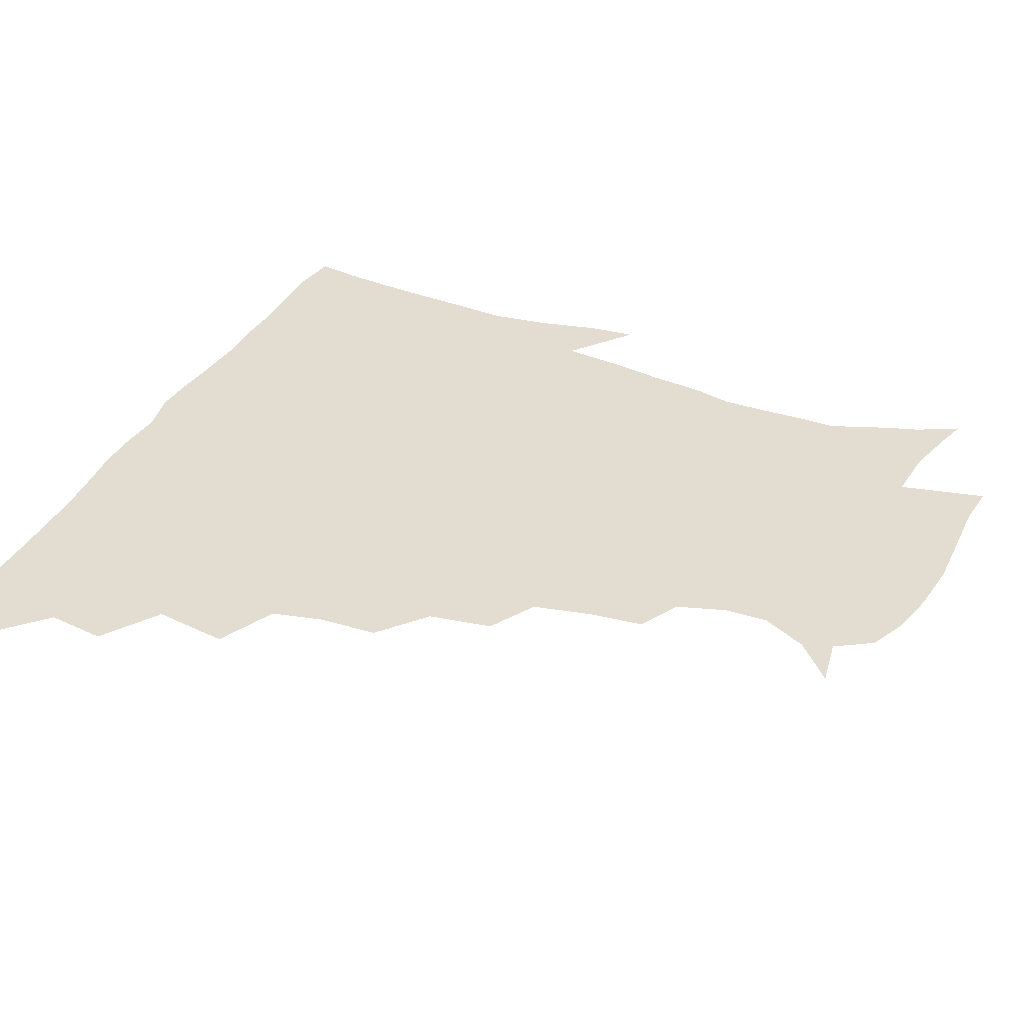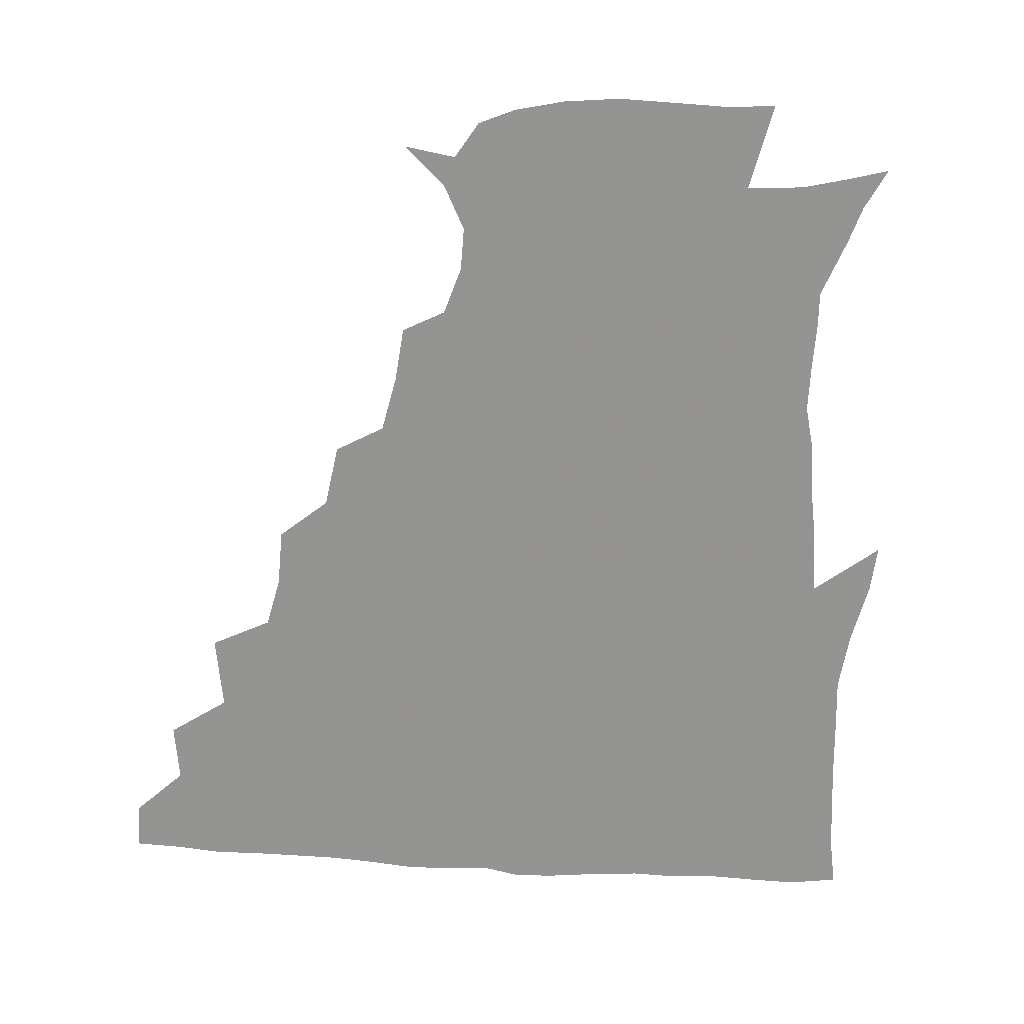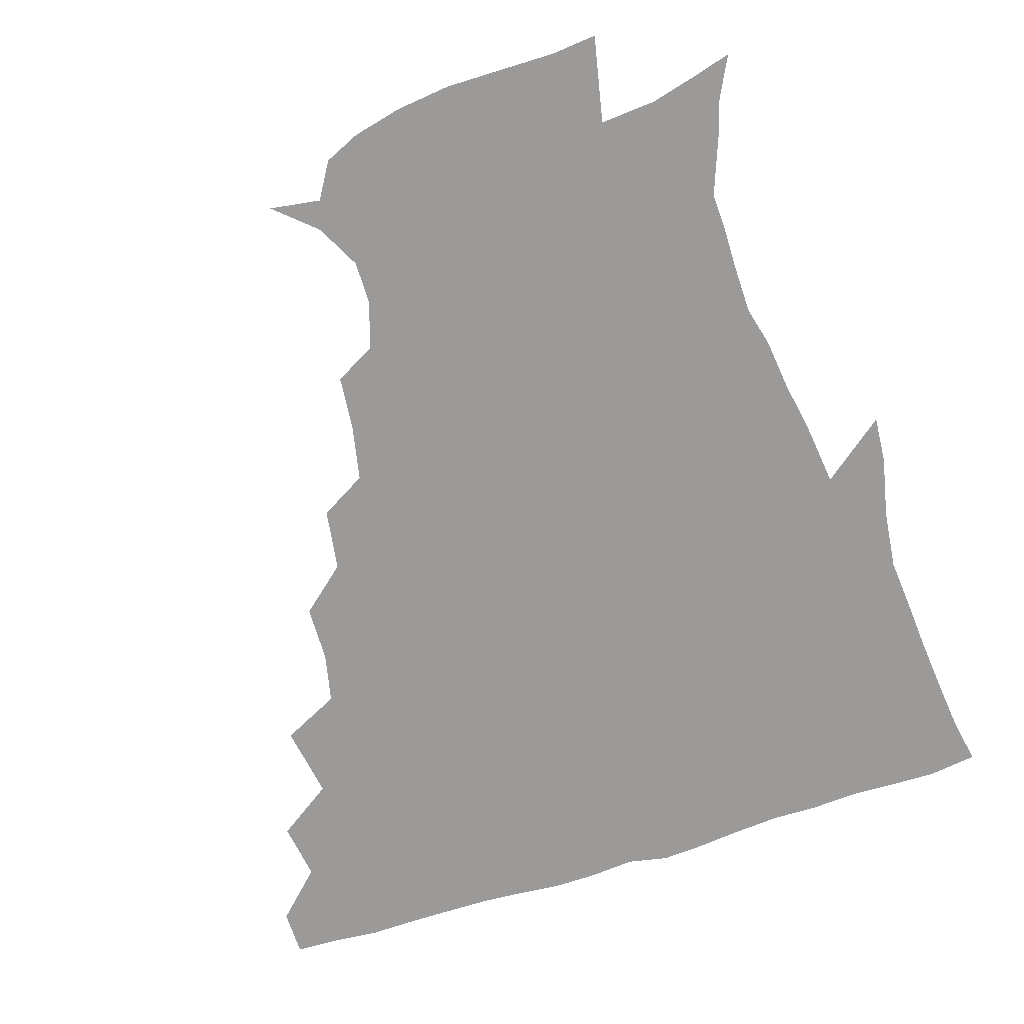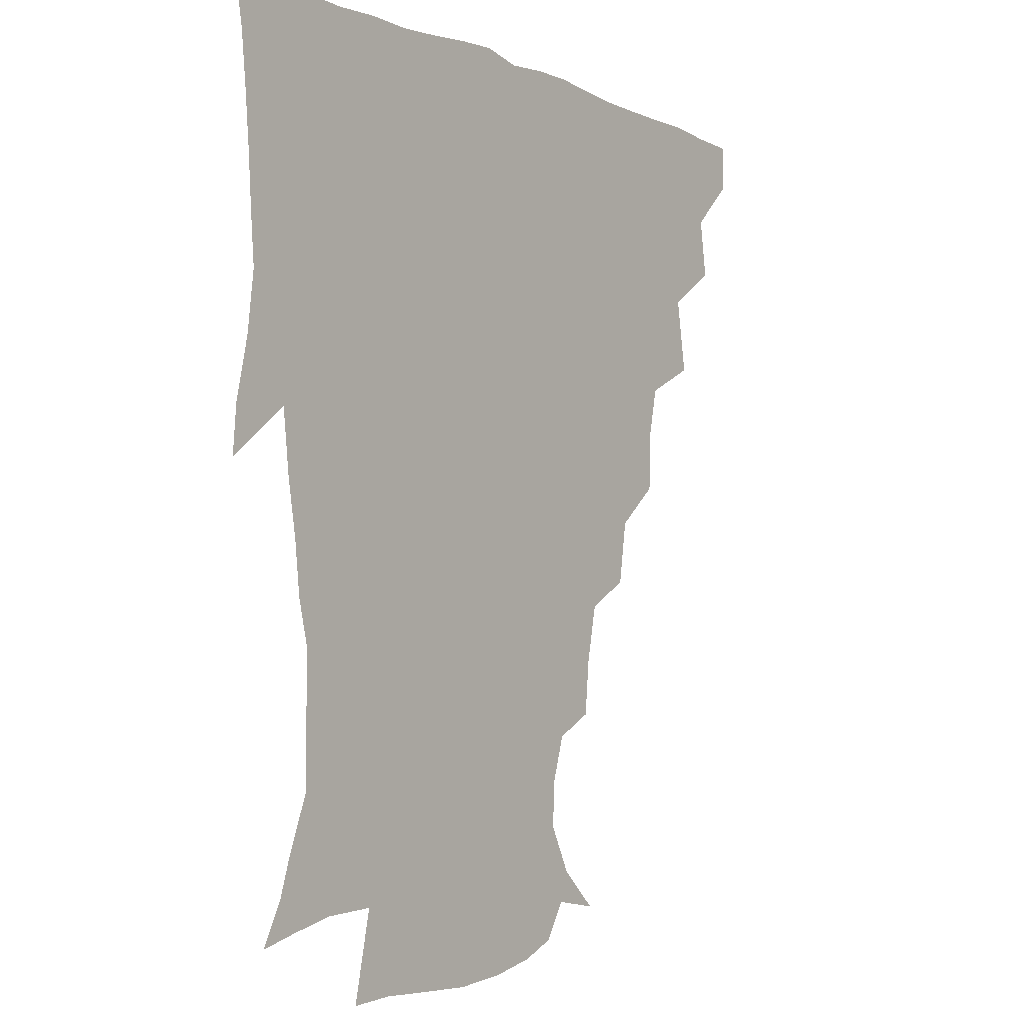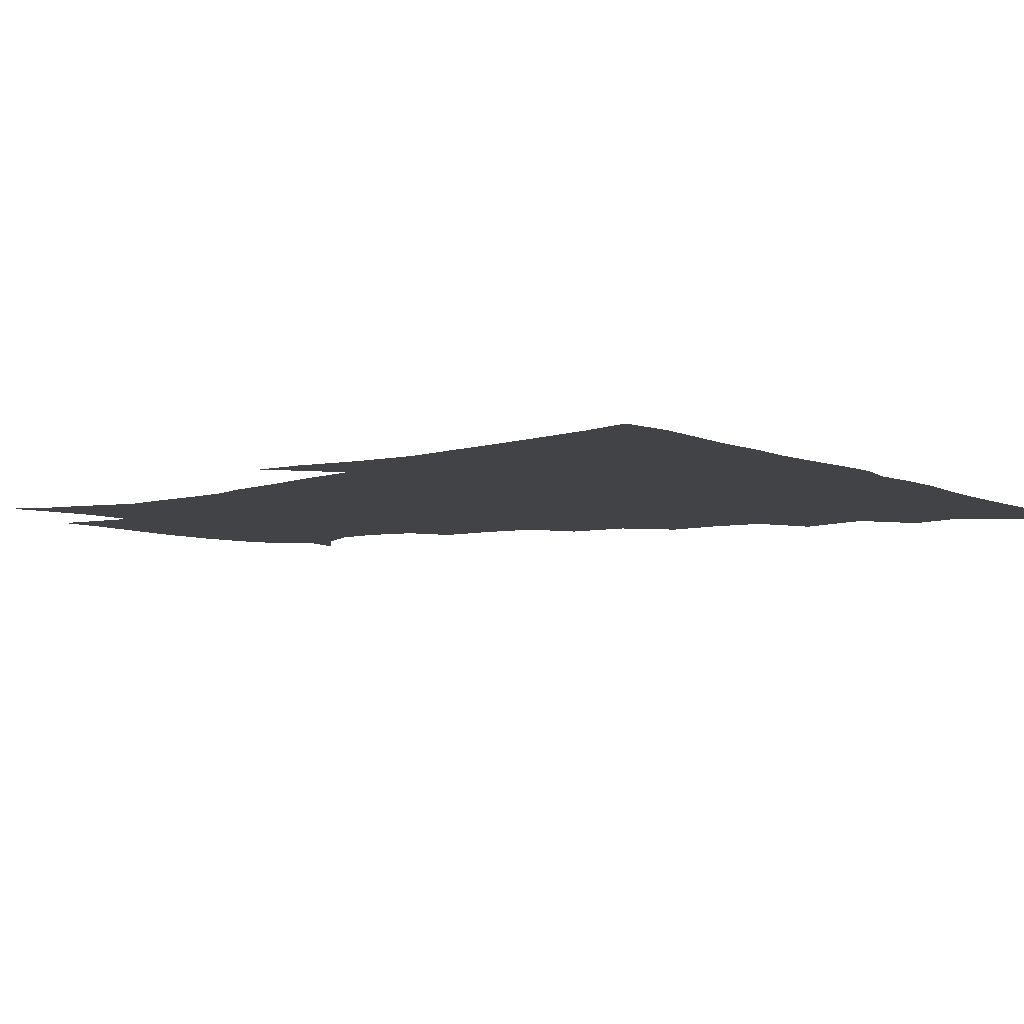
<metadata>
{"format":"obj","ext":"obj","renderer":"f3d","projection":"perspective","resolution":1024,"background":"white","views":[{"elev":35.3,"azim":-66.2,"up":"+Z"},{"elev":-66.9,"azim":-3.7,"up":"+Z"},{"elev":-69.5,"azim":17.9,"up":"+Z"},{"elev":-5.0,"azim":126.4,"up":"+Y"},{"elev":-7.0,"azim":128.6,"up":"+Z"}]}
</metadata>
<code>
v 436.2 419.5 0
v 436.2 435.1 0
v 449.3 384.4 0
v 452.1 403.8 0
v 452.7 420.2 0
v 451.7 435.6 0
v 464.5 346.5 0
v 468.4 371.3 0
v 469.1 390.1 0
v 467.8 405.2 0
v 467.4 420.6 0
v 466.8 437 0
v 488.3 300.8 0
v 487.7 319.9 0
v 484 336.8 0
v 484 357.4 0
v 484.8 375.9 0
v 484.5 391.6 0
v 483.1 406.1 0
v 482.3 421.2 0
v 481.9 436.6 0
v 507.4 266.3 0
v 504.1 287.3 0
v 501.2 305.4 0
v 503.6 331.7 0
v 499.4 343.7 0
v 500.5 362.5 0
v 499.5 377.2 0
v 498.7 391.8 0
v 498.2 406.3 0
v 497.7 420.8 0
v 496.9 436.6 0
v 528.9 220 0
v 527.1 238.2 0
v 523.2 257.2 0
v 519.7 278.4 0
v 517.3 295.6 0
v 516.9 316 0
v 516.8 334.5 0
v 514.4 346.9 0
v 515.6 364.6 0
v 514.2 378 0
v 513.5 392.2 0
v 512.8 406.6 0
v 512.2 421.3 0
v 511.8 436.7 0
v 526.5 154.8 0
v 540.4 167.2 0
v 548.1 182.2 0
v 547.9 196.6 0
v 542.9 212.6 0
v 540.2 233.4 0
v 537.1 249.1 0
v 534.6 267.4 0
v 532.3 283.6 0
v 531.8 303.3 0
v 530.7 318.4 0
v 530 334.7 0
v 529.7 349.7 0
v 529.7 364.4 0
v 529 378.4 0
v 527.8 392.4 0
v 527.6 406.7 0
v 527 421.6 0
v 526.6 437.7 0
v 543.6 157.4 0
v 555.2 174.8 0
v 557.5 191.2 0
v 555.4 203.9 0
v 552.9 222.7 0
v 551.4 241.7 0
v 549 255.9 0
v 546.9 270.9 0
v 546.1 288.7 0
v 545.3 305.7 0
v 544.9 321.2 0
v 544.5 336 0
v 544.2 350.5 0
v 544.9 365.7 0
v 544 378.6 0
v 543.1 392.4 0
v 542.6 406.8 0
v 541.6 422.6 0
v 541 438.9 0
v 551.1 145.2 0
v 560.3 160.8 0
v 567.1 180 0
v 566.9 196.4 0
v 566.6 211.9 0
v 564 229.1 0
v 563.4 244.9 0
v 561.5 259.5 0
v 560.5 276.3 0
v 560.2 292.6 0
v 559.2 306.3 0
v 558.8 322.1 0
v 558.9 336.8 0
v 558.4 350.2 0
v 558.6 365.3 0
v 558.1 378.6 0
v 557.7 392.3 0
v 557.9 406.2 0
v 557.1 420.9 0
v 555.4 438.8 0
v 563 139.9 0
v 575.7 165.3 0
v 578.8 183.4 0
v 577.9 196.9 0
v 577.3 217.8 0
v 576.2 229.7 0
v 575.7 246.2 0
v 574.5 261.4 0
v 573.7 277.6 0
v 573.3 293.9 0
v 573.7 309 0
v 572.6 320.9 0
v 572.8 336.8 0
v 572.8 350.7 0
v 572.9 365 0
v 572.7 378.5 0
v 572.5 392.3 0
v 572.3 406.2 0
v 571.5 421.1 0
v 570.3 437.4 0
v 579.4 136 0
v 588.8 166.2 0
v 590.3 185.1 0
v 590.9 199.5 0
v 588.7 217.2 0
v 588.8 229.7 0
v 587.8 248.4 0
v 587.5 263.9 0
v 587.5 278.9 0
v 587 293.5 0
v 587.1 310 0
v 587.3 323.7 0
v 587.5 338.3 0
v 587.4 351.6 0
v 587.6 365.3 0
v 587.7 378.8 0
v 587.5 392.4 0
v 587 406.2 0
v 585.7 422 0
v 584.1 440.2 0
v 597.7 133.9 0
v 601.9 166.4 0
v 602.1 186.2 0
v 602.3 204.3 0
v 601.9 217.8 0
v 601.9 232.9 0
v 600.8 249.1 0
v 600.3 264.1 0
v 600.8 279.4 0
v 600.8 294.6 0
v 600.9 309.9 0
v 601.3 323.1 0
v 601.3 337.7 0
v 601.5 350.9 0
v 601.9 365.4 0
v 602.2 379.1 0
v 602.1 392.7 0
v 601.3 407.1 0
v 600.4 422 0
v 598.2 439.3 0
v 616.8 134.1 0
v 615.4 166.3 0
v 614.7 186.3 0
v 614.4 201.3 0
v 614 217.9 0
v 613.8 235 0
v 613.6 250.9 0
v 614.1 263.6 0
v 613.7 280 0
v 614.3 294.5 0
v 614.3 309.7 0
v 615.1 324.5 0
v 615.3 337.8 0
v 615.7 351.9 0
v 616.1 365.6 0
v 616.6 379.5 0
v 616.7 392.9 0
v 616.6 406.8 0
v 615.1 422.1 0
v 613.2 437.6 0
v 634.9 134.4 0
v 629.7 163.9 0
v 627.3 184 0
v 626.5 200.2 0
v 625.8 218 0
v 625.7 234.5 0
v 626 248.5 0
v 627 263.9 0
v 627.2 278.1 0
v 627.7 293.1 0
v 628.1 307.7 0
v 628.4 324.1 0
v 629 338.3 0
v 629.5 351.6 0
v 630 366.1 0
v 630.7 379.8 0
v 631 393.1 0
v 631.2 407 0
v 630.8 421.1 0
v 629 436.3 0
v 650.1 132.9 0
v 644 161.6 0
v 640.1 181.8 0
v 638.3 199.6 0
v 637.4 216.5 0
v 637.3 232.8 0
v 638.4 245.7 0
v 638.9 262.7 0
v 640.3 276.5 0
v 641.1 291.5 0
v 641.8 306.1 0
v 641.6 322.9 0
v 642 338.5 0
v 643.2 351 0
v 643.9 364.8 0
v 644.6 379.8 0
v 645.9 393.9 0
v 646.3 406.9 0
v 646 420.7 0
v 643.8 436.6 0
v 662.6 160.2 0
v 654.7 178.4 0
v 651.3 194.8 0
v 648.7 213.2 0
v 649.1 228.1 0
v 650.3 241.7 0
v 651 257.6 0
v 652.5 273.2 0
v 653.5 289.8 0
v 654.5 306.3 0
v 655.4 321 0
v 655.4 336.2 0
v 656.2 351.1 0
v 657.2 365 0
v 658.2 379.6 0
v 659.3 393.4 0
v 660 406.9 0
v 660.5 420.9 0
v 660.4 435.6 0
v 678.4 156.2 0
v 668.5 174.8 0
v 663.5 191.3 0
v 660.5 206.8 0
v 660.4 221.9 0
v 661 236.6 0
v 662.6 250.8 0
v 664 268 0
v 665.6 284.9 0
v 667.6 301.4 0
v 669 318 0
v 668.6 333.6 0
v 668.6 349.7 0
v 669.5 365.2 0
v 671.3 378.8 0
v 672.7 393.2 0
v 674 406.5 0
v 674.9 420.5 0
v 675.3 436.2 0
v 691 152.6 0
v 684.1 166.2 0
v 680.3 178.1 0
v 673 197.5 0
v 673.5 208.8 0
v 673.2 223.6 0
v 673.4 240.1 0
v 676.7 253.7 0
v 678.8 271.2 0
v 681.9 289.1 0
v 684.3 309.9 0
v 682.4 327.8 0
v 682.4 343.2 0
v 682.9 359.4 0
v 684.2 375.5 0
v 685.5 391.5 0
v 687.8 405.6 0
v 689 419.6 0
v 690.3 436.4 0
v 705.8 292.9 0
v 704.6 308.8 0
v 700.2 329.1 0
v 697.8 348.9 0
v 699.2 365.8 0
v 700.5 384.2 0
v 702.2 402.6 0
v 703.9 418.7 0
v 706.7 434.1 0
f 4 5 1
f 1 5 2
f 5 6 2
f 8 9 3
f 3 9 4
f 9 10 4
f 4 10 5
f 10 11 5
f 5 11 6
f 11 12 6
f 15 16 7
f 7 16 8
f 16 17 8
f 8 17 9
f 17 18 9
f 9 18 10
f 18 19 10
f 10 19 11
f 19 20 11
f 11 20 12
f 20 21 12
f 23 24 13
f 13 24 14
f 24 25 14
f 14 25 15
f 25 26 15
f 15 26 16
f 26 27 16
f 16 27 17
f 27 28 17
f 17 28 18
f 28 29 18
f 18 29 19
f 29 30 19
f 19 30 20
f 30 31 20
f 20 31 21
f 31 32 21
f 35 36 22
f 22 36 23
f 36 37 23
f 23 37 24
f 37 38 24
f 24 38 25
f 38 39 25
f 25 39 26
f 39 40 26
f 26 40 27
f 40 41 27
f 27 41 28
f 41 42 28
f 28 42 29
f 42 43 29
f 29 43 30
f 43 44 30
f 30 44 31
f 44 45 31
f 31 45 32
f 45 46 32
f 51 52 33
f 33 52 34
f 52 53 34
f 34 53 35
f 53 54 35
f 35 54 36
f 54 55 36
f 36 55 37
f 55 56 37
f 37 56 38
f 56 57 38
f 38 57 39
f 57 58 39
f 39 58 40
f 58 59 40
f 40 59 41
f 59 60 41
f 41 60 42
f 60 61 42
f 42 61 43
f 61 62 43
f 43 62 44
f 62 63 44
f 44 63 45
f 63 64 45
f 45 64 46
f 64 65 46
f 47 66 48
f 66 67 48
f 48 67 49
f 67 68 49
f 49 68 50
f 68 69 50
f 50 69 51
f 69 70 51
f 51 70 52
f 70 71 52
f 52 71 53
f 71 72 53
f 53 72 54
f 72 73 54
f 54 73 55
f 73 74 55
f 55 74 56
f 74 75 56
f 56 75 57
f 75 76 57
f 57 76 58
f 76 77 58
f 58 77 59
f 77 78 59
f 59 78 60
f 78 79 60
f 60 79 61
f 79 80 61
f 61 80 62
f 80 81 62
f 62 81 63
f 81 82 63
f 63 82 64
f 82 83 64
f 64 83 65
f 83 84 65
f 85 86 66
f 66 86 67
f 86 87 67
f 67 87 68
f 87 88 68
f 68 88 69
f 88 89 69
f 69 89 70
f 89 90 70
f 70 90 71
f 90 91 71
f 71 91 72
f 91 92 72
f 72 92 73
f 92 93 73
f 73 93 74
f 93 94 74
f 74 94 75
f 94 95 75
f 75 95 76
f 95 96 76
f 76 96 77
f 96 97 77
f 77 97 78
f 97 98 78
f 78 98 79
f 98 99 79
f 79 99 80
f 99 100 80
f 80 100 81
f 100 101 81
f 81 101 82
f 101 102 82
f 82 102 83
f 102 103 83
f 83 103 84
f 103 104 84
f 85 105 86
f 105 106 86
f 86 106 87
f 106 107 87
f 87 107 88
f 107 108 88
f 88 108 89
f 108 109 89
f 89 109 90
f 109 110 90
f 90 110 91
f 110 111 91
f 91 111 92
f 111 112 92
f 92 112 93
f 112 113 93
f 93 113 94
f 113 114 94
f 94 114 95
f 114 115 95
f 95 115 96
f 115 116 96
f 96 116 97
f 116 117 97
f 97 117 98
f 117 118 98
f 98 118 99
f 118 119 99
f 99 119 100
f 119 120 100
f 100 120 101
f 120 121 101
f 101 121 102
f 121 122 102
f 102 122 103
f 122 123 103
f 103 123 104
f 123 124 104
f 105 125 106
f 125 126 106
f 106 126 107
f 126 127 107
f 107 127 108
f 127 128 108
f 108 128 109
f 128 129 109
f 109 129 110
f 129 130 110
f 110 130 111
f 130 131 111
f 111 131 112
f 131 132 112
f 112 132 113
f 132 133 113
f 113 133 114
f 133 134 114
f 114 134 115
f 134 135 115
f 115 135 116
f 135 136 116
f 116 136 117
f 136 137 117
f 117 137 118
f 137 138 118
f 118 138 119
f 138 139 119
f 119 139 120
f 139 140 120
f 120 140 121
f 140 141 121
f 121 141 122
f 141 142 122
f 122 142 123
f 142 143 123
f 123 143 124
f 143 144 124
f 125 145 126
f 145 146 126
f 126 146 127
f 146 147 127
f 127 147 128
f 147 148 128
f 128 148 129
f 148 149 129
f 129 149 130
f 149 150 130
f 130 150 131
f 150 151 131
f 131 151 132
f 151 152 132
f 132 152 133
f 152 153 133
f 133 153 134
f 153 154 134
f 134 154 135
f 154 155 135
f 135 155 136
f 155 156 136
f 136 156 137
f 156 157 137
f 137 157 138
f 157 158 138
f 138 158 139
f 158 159 139
f 139 159 140
f 159 160 140
f 140 160 141
f 160 161 141
f 141 161 142
f 161 162 142
f 142 162 143
f 162 163 143
f 143 163 144
f 163 164 144
f 145 165 146
f 165 166 146
f 146 166 147
f 166 167 147
f 147 167 148
f 167 168 148
f 148 168 149
f 168 169 149
f 149 169 150
f 169 170 150
f 150 170 151
f 170 171 151
f 151 171 152
f 171 172 152
f 152 172 153
f 172 173 153
f 153 173 154
f 173 174 154
f 154 174 155
f 174 175 155
f 155 175 156
f 175 176 156
f 156 176 157
f 176 177 157
f 157 177 158
f 177 178 158
f 158 178 159
f 178 179 159
f 159 179 160
f 179 180 160
f 160 180 161
f 180 181 161
f 161 181 162
f 181 182 162
f 162 182 163
f 182 183 163
f 163 183 164
f 183 184 164
f 165 185 166
f 185 186 166
f 166 186 167
f 186 187 167
f 167 187 168
f 187 188 168
f 168 188 169
f 188 189 169
f 169 189 170
f 189 190 170
f 170 190 171
f 190 191 171
f 171 191 172
f 191 192 172
f 172 192 173
f 192 193 173
f 173 193 174
f 193 194 174
f 174 194 175
f 194 195 175
f 175 195 176
f 195 196 176
f 176 196 177
f 196 197 177
f 177 197 178
f 197 198 178
f 178 198 179
f 198 199 179
f 179 199 180
f 199 200 180
f 180 200 181
f 200 201 181
f 181 201 182
f 201 202 182
f 182 202 183
f 202 203 183
f 183 203 184
f 203 204 184
f 185 205 186
f 205 206 186
f 186 206 187
f 206 207 187
f 187 207 188
f 207 208 188
f 188 208 189
f 208 209 189
f 189 209 190
f 209 210 190
f 190 210 191
f 210 211 191
f 191 211 192
f 211 212 192
f 192 212 193
f 212 213 193
f 193 213 194
f 213 214 194
f 194 214 195
f 214 215 195
f 195 215 196
f 215 216 196
f 196 216 197
f 216 217 197
f 197 217 198
f 217 218 198
f 198 218 199
f 218 219 199
f 199 219 200
f 219 220 200
f 200 220 201
f 220 221 201
f 201 221 202
f 221 222 202
f 202 222 203
f 222 223 203
f 203 223 204
f 223 224 204
f 206 225 207
f 225 226 207
f 207 226 208
f 226 227 208
f 208 227 209
f 227 228 209
f 209 228 210
f 228 229 210
f 210 229 211
f 229 230 211
f 211 230 212
f 230 231 212
f 212 231 213
f 231 232 213
f 213 232 214
f 232 233 214
f 214 233 215
f 233 234 215
f 215 234 216
f 234 235 216
f 216 235 217
f 235 236 217
f 217 236 218
f 236 237 218
f 218 237 219
f 237 238 219
f 219 238 220
f 238 239 220
f 220 239 221
f 239 240 221
f 221 240 222
f 240 241 222
f 222 241 223
f 241 242 223
f 223 242 224
f 242 243 224
f 225 244 226
f 244 245 226
f 226 245 227
f 245 246 227
f 227 246 228
f 246 247 228
f 228 247 229
f 247 248 229
f 229 248 230
f 248 249 230
f 230 249 231
f 249 250 231
f 231 250 232
f 250 251 232
f 232 251 233
f 251 252 233
f 233 252 234
f 252 253 234
f 234 253 235
f 253 254 235
f 235 254 236
f 254 255 236
f 236 255 237
f 255 256 237
f 237 256 238
f 256 257 238
f 238 257 239
f 257 258 239
f 239 258 240
f 258 259 240
f 240 259 241
f 259 260 241
f 241 260 242
f 260 261 242
f 242 261 243
f 261 262 243
f 244 263 245
f 263 264 245
f 245 264 246
f 264 265 246
f 246 265 247
f 265 266 247
f 247 266 248
f 266 267 248
f 248 267 249
f 267 268 249
f 249 268 250
f 268 269 250
f 250 269 251
f 269 270 251
f 251 270 252
f 270 271 252
f 252 271 253
f 271 272 253
f 253 272 254
f 272 273 254
f 254 273 255
f 273 274 255
f 255 274 256
f 274 275 256
f 256 275 257
f 275 276 257
f 257 276 258
f 276 277 258
f 258 277 259
f 277 278 259
f 259 278 260
f 278 279 260
f 260 279 261
f 279 280 261
f 261 280 262
f 280 281 262
f 273 282 274
f 282 283 274
f 274 283 275
f 283 284 275
f 275 284 276
f 284 285 276
f 276 285 277
f 285 286 277
f 277 286 278
f 286 287 278
f 278 287 279
f 287 288 279
f 279 288 280
f 288 289 280
f 280 289 281
f 289 290 281

</code>
